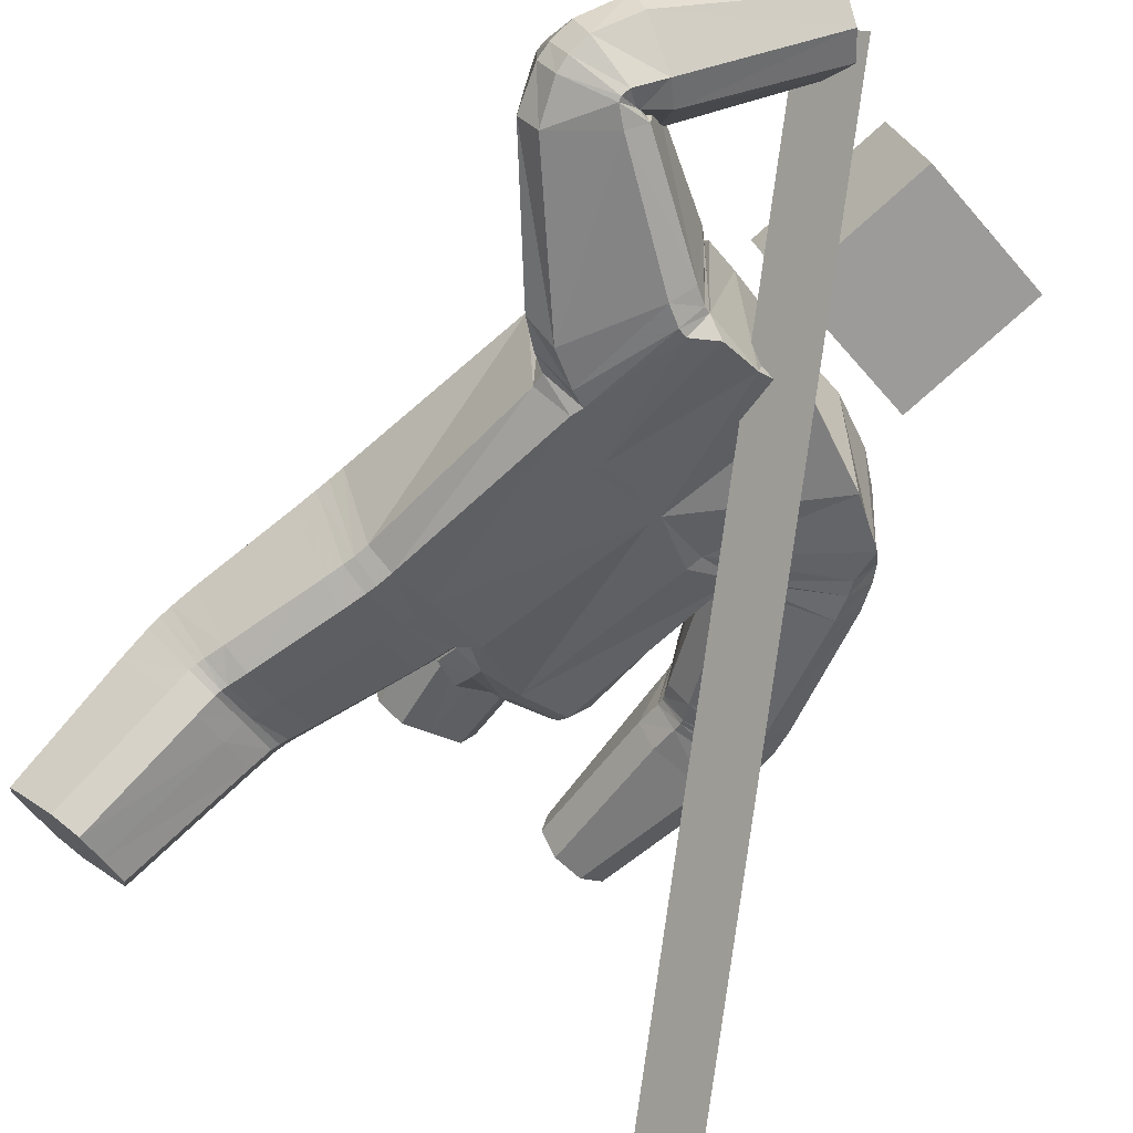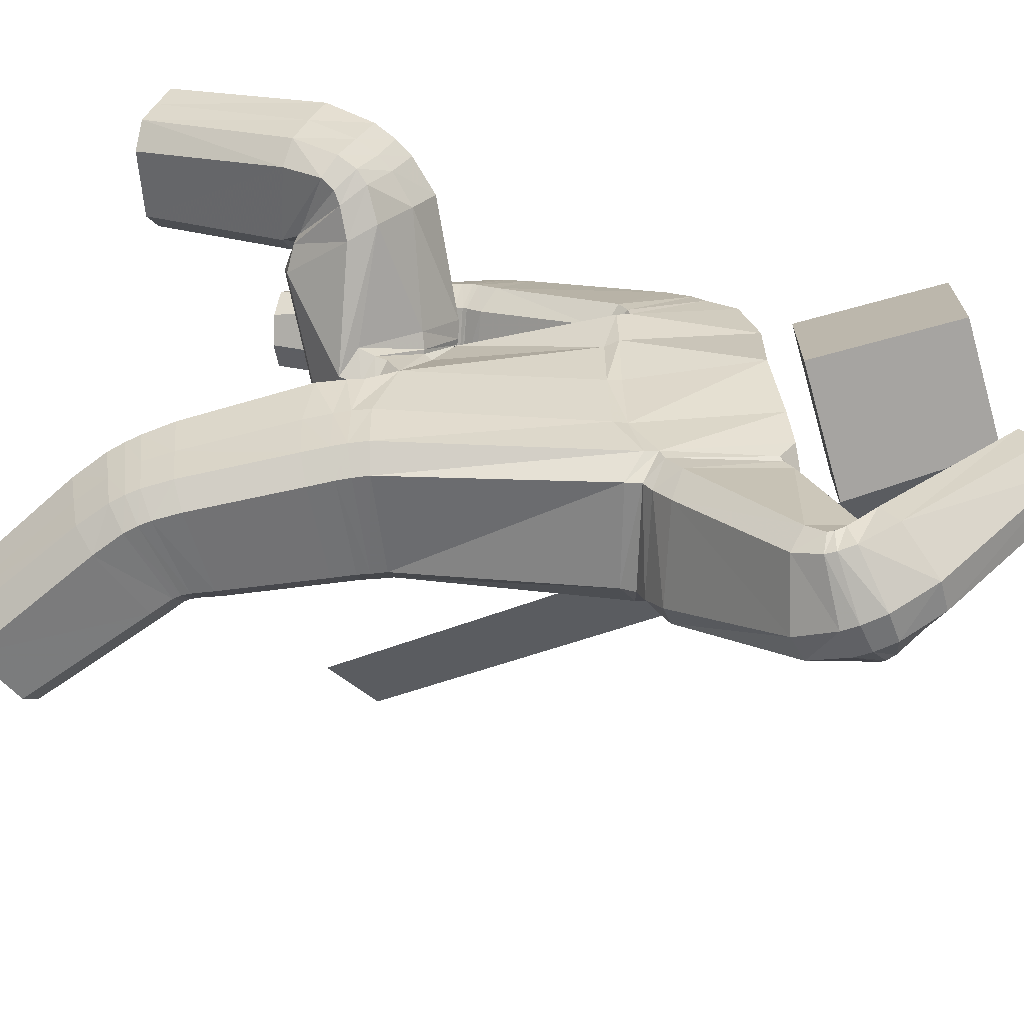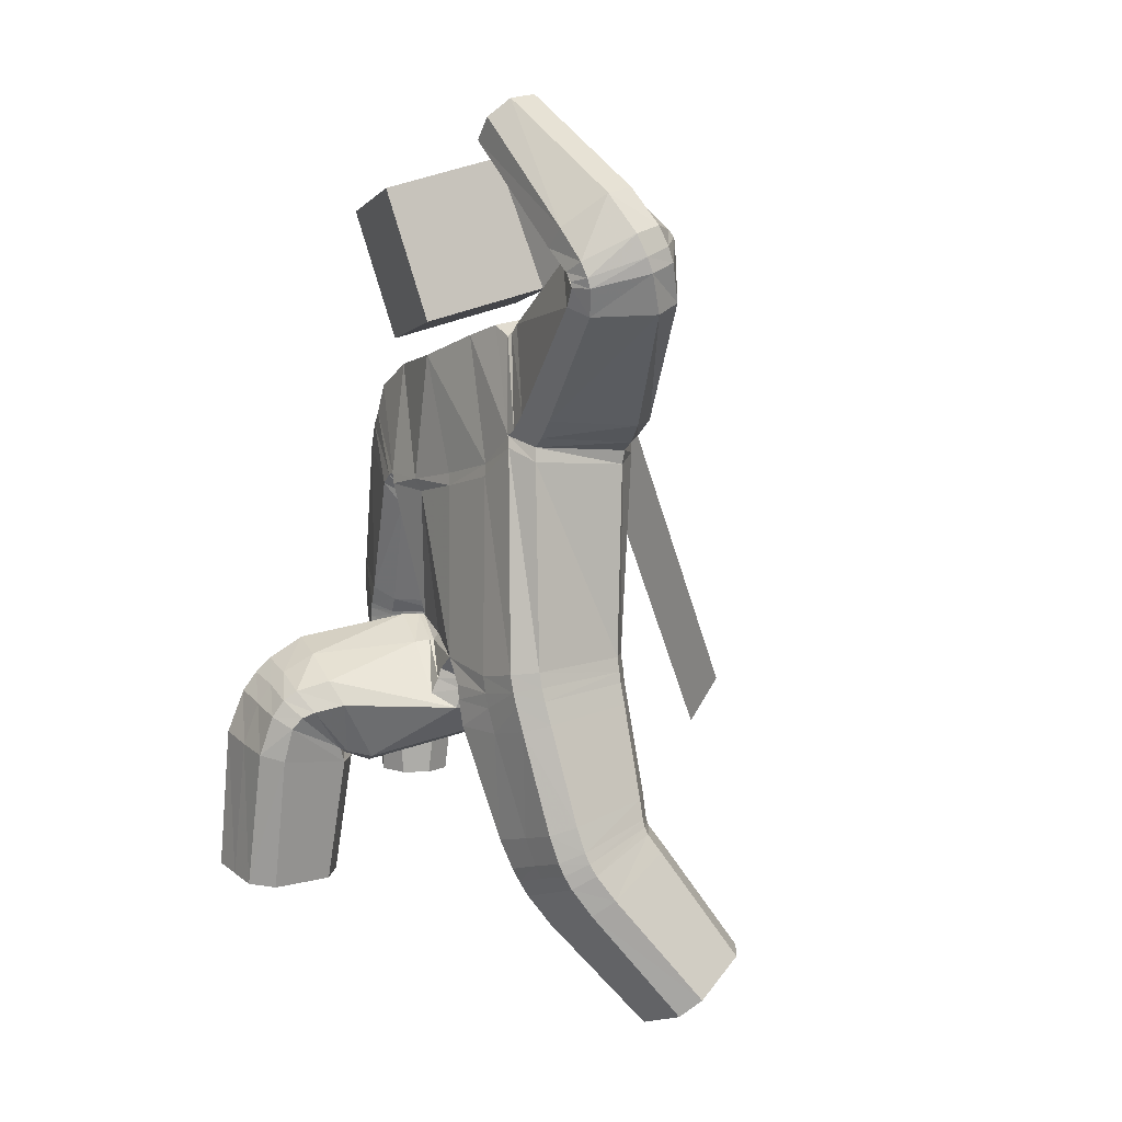
<metadata>
{"format":"obj","ext":"obj","renderer":"f3d","projection":"perspective","resolution":1024,"background":"white","views":[{"elev":-55.6,"azim":136.2,"up":"+Z"},{"elev":20.9,"azim":97.1,"up":"+Z"},{"elev":4.4,"azim":67.9,"up":"+Y"}]}
</metadata>
<code>
o 立方体.001
v 0.6455 2.181 0.03023
v -0.104 1.951 0.1954
v 0.8132 2.115 0.05623
v -0.1133 2.016 -0.1917
v 0.8242 2.187 -0.1784
v 0.6569 2.256 -0.2034
v 0.7065 2.25 -0.2366
v 0.6197 2.214 -0.04041
v 0.7634 2.119 0.0889
v 0.8504 2.157 -0.107
v 0.3079 2.034 0.06833
v 0.4796 1.762 0.03978
v 0.4231 1.763 -0.2906
v 0.298 2.068 -0.2571
v 0.4959 1.749 -0.2221
v 0.3328 2.016 -0.3101
v 8.8e-05 1.604 0.1643
v -0.07202 1.588 -0.2279
v 0.4082 1.782 0.09215
v 0.2817 2.081 0.004274
v 0.1425 1.018 -0.24
v 0.05442 2.01 -0.2577
v 0.2457 0.9815 0.1432
v 0.09902 2.007 0.1334
v 0.3418 0.1999 -0.5524
v 0.4413 0.03084 -0.3254
v 0.3517 0.4533 0.01281
v 0.2478 0.5714 -0.2903
v 0.1984 1.636 0.1232
v 0.1357 1.618 -0.2692
v 0.2544 2.057 0.01172
v 0.2797 2.008 0.07314
v 0.423 1.714 0.03995
v 0.3518 1.737 0.09542
v 0.3255 1.718 -0.298
v 0.4224 1.701 -0.2335
v 0.2517 2.044 -0.2604
v 0.2773 1.99 -0.3163
v 0.03444 1.002 0.1359
v 0.1076 0.992 0.1779
v 0.05107 1.066 0.1824
v 0.008175 0.9951 -0.2057
v -0.03478 0.992 -0.1322
v -0.04863 1.029 -0.186
v 0.3815 0.9962 0.1089
v 0.4224 1.011 0.03855
v 0.2712 2 0.08214
v 0.2463 2.05 0.02235
v 0.2104 2.033 0.09611
v 0.3493 1.038 -0.2309
v 0.2775 1.037 -0.2735
v 0.23 2.038 -0.2552
v 0.2491 1.983 -0.3125
v 0.18 2.025 -0.2978
v 0.221 0.122 -0.4793
v 0.2568 0.1729 -0.5353
v 0.3563 0.003845 -0.3083
v 0.2813 0.01945 -0.3417
v 0.427 0.227 -0.5696
v 0.5018 0.2112 -0.536
v 0.5621 0.1087 -0.3984
v 0.5265 0.05793 -0.3426
v 0.09957 0.5103 -0.2002
v 0.1383 0.5443 -0.2648
v 0.1679 0.4315 0.000976
v 0.2424 0.4249 0.03757
v 0.3574 0.6001 -0.315
v 0.4305 0.5949 -0.2762
v 0.4617 0.4787 -0.01341
v 0.4995 0.5155 -0.07598
v 0.2774 1.702 -0.2973
v 0.3757 1.677 -0.2344
v 0.3905 1.689 0.04413
v 0.321 1.721 0.1014
v 0.3786 2.632 0.01452
v 0.3184 2.574 0.02047
v 0.2927 2.523 0.07905
v 0.3156 2.508 0.158
v 0.4589 2.645 0.1438
v 0.4359 2.661 0.06488
v 0.373 2.537 0.2083
v 0.4331 2.594 0.2025
v 0.6183 2.197 -0.0503
v 0.6435 2.168 0.02222
v 0.6593 2.253 -0.2037
v 0.7112 2.261 -0.231
v 0.8297 2.23 -0.161
v 0.8547 2.199 -0.08922
v 0.8138 2.143 0.06451
v 0.7617 2.135 0.09175
v 0.6291 2.158 0.01594
v 0.6046 2.182 -0.05899
v 0.7049 2.283 -0.2186
v 0.6499 2.257 -0.199
v 0.8469 2.261 -0.06205
v 0.8224 2.286 -0.1364
v 0.7466 2.161 0.09797
v 0.8017 2.187 0.07834
v 0.7772 2.042 0.04236
v 0.7728 2.083 -0.2144
v 0.8058 2.05 -0.1456
v 0.7256 2.069 0.08729
v 0.5848 2.241 -0.01521
v 0.6145 2.25 -0.2031
v 0.6586 2.215 -0.2485
v 0.6121 2.2 0.05148
v 0.5405 2.201 -0.05198
v 0.782 2.37 -0.007374
v 0.6477 2.344 -0.178
v 0.5639 2.183 0.02606
v 0.5886 2.293 -0.169
v 0.7586 2.388 -0.08527
v 0.7339 2.278 0.1099
v 0.6748 2.228 0.1189
v 0.1489 0.9821 -0.2418
v 0.2523 0.9382 0.1364
v 0.03926 0.9555 0.1352
v 0.113 0.948 0.176
v 0.3865 0.9562 0.1017
v 0.4272 0.9733 0.03148
v 0.2819 1.004 -0.2752
v 0.3538 1.006 -0.2329
v -0.02867 0.957 -0.1338
v 0.01462 0.9589 -0.2061
v 0.1625 0.9165 -0.2482
v 0.2653 0.8658 0.1222
v 0.04903 0.8792 0.13
v 0.3968 0.8867 0.08718
v 0.3647 0.9452 -0.24
v 0.02672 0.8903 -0.2059
v 0.1244 0.8717 0.1685
v 0.4374 0.9061 0.01677
v 0.2926 0.9427 -0.282
v -0.01792 0.8858 -0.1315
v 0.2425 0.5912 -0.2871
v 0.3446 0.4899 0.02802
v 0.1577 0.4679 0.01857
v 0.4562 0.5147 0.001433
v 0.4264 0.6165 -0.272
v 0.1308 0.5656 -0.2592
v 0.2328 0.4627 0.05504
v 0.4946 0.5472 -0.06339
v 0.3537 0.6193 -0.3121
v 0.09038 0.5355 -0.1912
v 0.2105 0.5453 0.08497
v 0.4835 0.6197 -0.04353
v 0.3436 0.6739 -0.3093
v 0.06946 0.5981 -0.1781
v 0.2288 0.6475 -0.2829
v 0.329 0.569 0.05181
v 0.1362 0.5472 0.04657
v 0.4441 0.5933 0.02418
v 0.4159 0.6741 -0.2672
v 0.1106 0.6217 -0.2487
v 0.2527 0.556 -0.2969
v 0.3598 0.4112 -0.00981
v 0.108 0.4849 -0.2123
v 0.1454 0.5248 -0.2736
v 0.3607 0.584 -0.3209
v 0.4344 0.5749 -0.2841
v 0.4677 0.4404 -0.03384
v 0.5048 0.4808 -0.09441
v 0.1784 0.391 -0.02241
v 0.2522 0.3824 0.0144
v 0.2663 0.5061 -0.3352
v 0.3765 0.3292 -0.06979
v 0.1634 0.4728 -0.3135
v 0.4446 0.5214 -0.3215
v 0.4799 0.3609 -0.09083
v 0.1986 0.3117 -0.08209
v 0.1272 0.4246 -0.2557
v 0.3701 0.5359 -0.3562
v 0.5161 0.4077 -0.1485
v 0.2731 0.2987 -0.04727
v 0.1394 1.062 -0.2355
v 0.2418 1.031 0.1482
v 0.346 1.08 -0.2258
v 0.274 1.083 -0.2682
v 0.3768 1.047 0.1158
v 0.4183 1.056 0.04455
v 0.2835 1.667 -0.2958
v 0.3958 1.647 0.04634
v 0.1397 1.585 -0.2632
v 0.2051 1.601 0.1282
v 0.3659 1.637 -0.2311
v 0.3315 1.686 0.1025
v 0.008805 1.568 0.1661
v -0.0662 1.552 -0.2264
v -0.8034 1.221 0.1693
v -0.5698 1.145 0.1564
v -0.5815 1.152 -0.09465
v -0.8158 1.227 -0.08148
v -0.7517 1.206 -0.1286
v -0.8473 1.236 0.1004
v -0.6331 1.167 0.2035
v -0.5383 1.135 -0.02563
v -0.6169 1.666 0.2057
v -0.3626 1.491 0.1884
v -0.3672 1.53 -0.1432
v -0.6389 1.672 -0.1216
v -0.3455 1.47 -0.07303
v -0.5876 1.635 -0.1729
v -0.3857 1.561 0.2395
v -0.6581 1.695 0.1403
v -0.2546 0.901 -0.07127
v -0.361 1.921 -0.2
v -0.1335 1.099 0.1678
v -0.3298 1.926 0.1931
v -0.4368 0.399 0.4341
v -0.37 0.385 0.7262
v -0.2353 0.9736 0.645
v -0.3389 0.8037 0.4382
v -0.1814 1.581 0.2079
v -0.2349 1.555 -0.1869
v -0.5995 1.774 0.1488
v -0.5633 1.738 0.2127
v -0.3423 1.527 0.1851
v -0.3465 1.587 0.2368
v -0.3629 1.555 -0.1582
v -0.3415 1.506 -0.08474
v -0.5969 1.749 -0.125
v -0.5558 1.705 -0.1776
v -0.005913 1.027 0.1897
v -0.111 0.9555 -0.1483
v -0.2625 1.163 0.1537
v -0.3364 1.143 0.1261
v -0.524 1.774 0.2148
v -0.5568 1.814 0.1523
v -0.4907 1.86 0.2061
v -0.4258 0.9706 -0.01755
v -0.3884 0.9264 -0.0559
v -0.567 1.791 -0.1272
v -0.5331 1.744 -0.1808
v -0.5094 1.839 -0.1882
v -0.2803 0.3682 0.4576
v -0.35 0.382 0.4135
v -0.2832 0.368 0.7056
v -0.2398 0.3596 0.6347
v -0.5238 0.4161 0.4548
v -0.5669 0.4244 0.5258
v -0.5265 0.4158 0.7029
v -0.457 0.402 0.747
v -0.1565 0.7819 0.4559
v -0.2301 0.7709 0.4287
v -0.08773 0.8886 0.5912
v -0.1268 0.9387 0.6367
v -0.4474 0.8401 0.4452
v -0.4851 0.8871 0.4841
v -0.3453 0.9998 0.6605
v -0.417 0.9958 0.6244
v -0.3507 1.561 -0.1674
v -0.3436 1.507 -0.1026
v -0.3307 1.533 0.1664
v -0.3199 1.595 0.2341
v -0.7542 0.6216 -0.07654
v -0.8257 0.6268 -0.03338
v -0.8454 0.6273 0.04589
v -0.8024 0.623 0.1176
v -0.6322 0.6108 0.01478
v -0.6752 0.6151 -0.05686
v -0.7234 0.6165 0.1372
v -0.652 0.6113 0.09419
v -0.8538 1.209 0.09695
v -0.81 1.197 0.1665
v -0.8201 1.202 -0.08097
v -0.7543 1.184 -0.1273
v -0.5859 1.139 -0.09152
v -0.5424 1.126 -0.02211
v -0.5761 1.133 0.156
v -0.6418 1.151 0.2022
v -0.8164 1.156 0.162
v -0.8599 1.165 0.09169
v -0.7559 1.147 -0.1248
v -0.8238 1.16 -0.07961
v -0.5474 1.104 -0.01723
v -0.5908 1.114 -0.08746
v -0.6513 1.122 0.1993
v -0.5835 1.109 0.1542
v -0.5399 1.186 0.1588
v -0.5526 1.199 -0.1038
v -0.5125 1.172 -0.03563
v -0.5957 1.221 0.2079
v -0.8202 1.313 0.1087
v -0.7932 1.299 -0.0855
v -0.7322 1.271 -0.1345
v -0.7759 1.293 0.1764
v -0.8606 1.06 0.08084
v -0.5568 1.03 -0.008809
v -0.7528 1.052 -0.1175
v -0.8175 1.055 0.1522
v -0.8234 1.059 -0.07387
v -0.5998 1.035 -0.08013
v -0.5939 1.031 0.1461
v -0.6645 1.038 0.1896
v -0.2618 0.864 -0.02856
v -0.1371 1.099 0.1788
v 0.0302 0.9675 0.1383
v -0.01092 0.9966 0.1971
v -0.265 1.166 0.1693
v -0.3393 1.144 0.1437
v -0.3936 0.8941 -0.01384
v -0.4299 0.9483 0.01742
v -0.03953 0.9446 -0.116
v -0.1161 0.916 -0.1298
v -0.2745 0.8235 0.04682
v -0.1473 1.093 0.2213
v 0.02152 0.9112 0.151
v -0.2727 1.166 0.2168
v -0.4388 0.9264 0.09019
v -0.1272 0.8473 -0.08486
v -0.02037 0.9541 0.2146
v -0.3473 1.143 0.1932
v -0.4036 0.8612 0.06513
v -0.04852 0.8713 -0.08393
v -0.3362 0.7951 0.4294
v -0.2258 1.01 0.6087
v -0.0769 0.9045 0.5563
v -0.3365 1.042 0.62
v -0.4818 0.8934 0.464
v -0.2255 0.7596 0.4189
v -0.1157 0.9661 0.6004
v -0.4092 1.03 0.5884
v -0.4454 0.8373 0.4319
v -0.1499 0.773 0.4352
v -0.0926 0.9941 0.5077
v -0.3942 1.081 0.5017
v -0.4399 0.8301 0.3785
v -0.1343 0.7571 0.3646
v -0.3281 0.7821 0.3802
v -0.2073 1.063 0.5229
v -0.05527 0.9244 0.4724
v -0.32 1.104 0.5267
v -0.4745 0.8989 0.4014
v -0.2106 0.7354 0.3498
v -0.3411 0.8138 0.4296
v -0.2475 0.9175 0.6819
v -0.1619 0.7841 0.4536
v -0.2339 0.7813 0.4184
v -0.4495 0.8407 0.4471
v -0.489 0.8743 0.4968
v -0.3556 0.9454 0.6973
v -0.4268 0.9456 0.6604
v -0.09981 0.8552 0.6178
v -0.1395 0.8897 0.6669
v -0.3538 0.7709 0.4101
v -0.2733 0.7941 0.7192
v -0.2493 0.747 0.3926
v -0.5013 0.8085 0.5025
v -0.3781 0.8193 0.74
v -0.1263 0.7554 0.635
v -0.179 0.7375 0.4361
v -0.4591 0.7927 0.4366
v -0.4483 0.8273 0.6992
v -0.1683 0.7737 0.698
v -0.2496 0.9427 -0.1023
v -0.1312 1.119 0.1536
v -0.4215 1.002 -0.04422
v -0.3833 0.9656 -0.08812
v -0.2621 1.16 0.1513
v -0.3357 1.142 0.1215
v -0.3436 1.532 -0.1649
v -0.3264 1.497 0.1498
v -0.2298 1.511 -0.1952
v -0.1709 1.545 0.1922
v -0.3554 1.465 -0.1143
v -0.306 1.563 0.2353
v 0.09674 2.154 -0.1283
v 0.04897 2.536 -0.02099
v 0.077 2.044 0.2557
v 0.02922 2.426 0.363
v -0.2999 2.113 -0.1603
v -0.3477 2.496 -0.05303
v -0.3196 2.003 0.2237
v -0.3674 2.385 0.331
v -0.9062 0.829 -1.149
v 0.342 2.64 0.03936
v -0.8365 0.6949 -1.018
v 0.4118 2.506 0.1703
f 169 166 26 62
f 5 7 86 87
f 110 114 81 78
f 29 24 2 17
f 136 141 66 27
f 22 4 2 24
f 165 172 59 25
f 168 173 61 60
f 25 59 60 61 62 26
f 42 44 175 21
f 6 8 83 85
f 23 176 41 40
f 30 22 54 53 71
f 166 174 57 26
f 186 74 29 184
f 135 143 67 28
f 140 135 28 64
f 185 72 73 182
f 139 142 70 68
f 138 136 27 69
f 170 171 55 58
f 3 10 88 89
f 1 9 90 84
f 183 30 71 181
f 18 4 22 30
f 167 165 25 56
f 112 109 75 80
f 111 107 77 76
f 47 32 31 48
f 113 108 79 82
f 74 47 49 24 29
f 79 80 75 76 77 78 81 82
f 55 56 25 26 57 58
f 52 54 22 24 49 48
f 39 40 41
f 42 43 44
f 47 48 49
f 52 53 54
f 177 50 51 178
f 179 45 46 180
f 157 63 64 158
f 137 65 66 141
f 159 67 68 160
f 138 69 70 142
f 169 62 61 173
f 121 51 50 122
f 170 58 57 174
f 123 43 42 124
f 110 78 77 107
f 38 53 52 37
f 36 72 71 35
f 34 74 73 33
f 1 84 83 8
f 93 86 85 94
f 95 88 87 96
f 97 90 89 98
f 137 144 63 65
f 19 34 33 12
f 15 36 35 13
f 16 38 37 14
f 47 74 34 32
f 73 72 36 33
f 52 48 31 37
f 71 53 38 35
f 105 16 14 104
f 101 15 13 100
f 102 19 12 99
f 32 11 20 31
f 32 34 19 11
f 33 36 15 12
f 37 31 20 14
f 35 38 16 13
f 90 9 3 89
f 88 10 5 87
f 86 7 6 85
f 106 1 8 103
f 106 102 9 1
f 99 101 10 3
f 104 103 8 6
f 100 105 7 5
f 114 97 98 113
f 108 95 96 112
f 109 93 94 111
f 84 91 92 83
f 89 88 95 98
f 85 83 92 94
f 87 86 93 96
f 84 90 97 91
f 13 16 105 100
f 14 20 103 104
f 12 15 101 99
f 11 19 102 106
f 11 106 103 20
f 9 102 99 3
f 10 101 100 5
f 7 105 104 6
f 75 109 111 76
f 79 108 112 80
f 81 114 113 82
f 91 110 107 92
f 98 95 108 113
f 94 92 107 111
f 96 93 109 112
f 91 97 114 110
f 39 43 123 117
f 134 123 124 130
f 133 121 122 129
f 45 119 120 46
f 39 117 118 40
f 45 23 116 119
f 50 46 120 122
f 42 21 115 124
f 21 51 121 115
f 23 40 118 116
f 147 133 129 153
f 148 134 130 154
f 117 123 134 127
f 119 128 132 120
f 117 127 131 118
f 119 116 126 128
f 122 120 132 129
f 124 115 125 130
f 115 121 133 125
f 116 118 131 126
f 63 144 140 64
f 67 143 139 68
f 151 148 144 137
f 152 138 142 146
f 151 137 141 145
f 152 150 136 138
f 153 146 142 139
f 154 149 135 140
f 149 147 143 135
f 150 145 141 136
f 126 131 145 150
f 125 133 147 149
f 130 125 149 154
f 129 132 146 153
f 128 126 150 152
f 127 151 145 131
f 128 152 146 132
f 127 134 148 151
f 144 148 154 140
f 143 147 153 139
f 65 163 164 66
f 69 161 162 70
f 172 159 160 168
f 171 157 158 167
f 64 28 155 158
f 65 63 157 163
f 27 66 164 156
f 68 70 162 160
f 28 67 159 155
f 69 27 156 161
f 55 171 167 56
f 59 172 168 60
f 163 170 174 164
f 161 169 173 162
f 158 155 165 167
f 163 157 171 170
f 156 164 174 166
f 160 162 173 168
f 155 159 172 165
f 161 156 166 169
f 186 179 180 182
f 185 177 178 181
f 21 175 178 51
f 50 177 180 46
f 45 179 176 23
f 72 185 181 71
f 74 186 182 73
f 175 183 181 178
f 177 185 182 180
f 179 186 184 176
f 187 184 29 17
f 183 188 18 30
f 41 176 184 187
f 175 44 188 183
f 349 242 210 346
f 191 267 266 193
f 290 258 261 294
f 213 17 2 208
f 316 211 246 321
f 206 208 2 4
f 345 209 239 352
f 348 240 241 353
f 209 210 242 241 240 239
f 224 205 355 44
f 192 265 263 194
f 207 223 41 356
f 214 251 233 234 206
f 346 210 237 354
f 366 364 213 254
f 315 212 247 323
f 320 244 212 315
f 365 362 253 252
f 319 248 250 322
f 318 249 211 316
f 350 238 235 351
f 190 269 268 196
f 189 264 270 195
f 363 361 251 214
f 18 214 206 4
f 347 236 209 345
f 292 260 255 289
f 291 256 257 287
f 227 228 215 216
f 293 262 259 288
f 254 213 208 229 227
f 259 262 261 258 257 256 255 260
f 235 238 237 210 209 236
f 232 228 229 208 206 234
f 39 41 223
f 224 44 43
f 227 229 228
f 232 234 233
f 357 358 231 230
f 359 360 226 225
f 337 338 244 243
f 317 321 246 245
f 339 340 248 247
f 318 322 250 249
f 349 353 241 242
f 301 302 230 231
f 350 354 237 238
f 303 304 224 43
f 290 287 257 258
f 222 221 232 233
f 220 219 251 252
f 218 217 253 254
f 189 194 263 264
f 273 274 265 266
f 275 276 267 268
f 277 278 269 270
f 317 245 243 324
f 203 198 217 218
f 201 199 219 220
f 202 200 221 222
f 227 216 218 254
f 253 217 220 252
f 232 221 215 228
f 251 219 222 233
f 285 284 200 202
f 281 280 199 201
f 282 279 198 203
f 216 215 204 197
f 216 197 203 218
f 217 198 201 220
f 221 200 204 215
f 219 199 202 222
f 270 269 190 195
f 268 267 191 196
f 266 265 192 193
f 286 283 194 189
f 286 189 195 282
f 279 190 196 281
f 284 192 194 283
f 280 191 193 285
f 294 293 278 277
f 288 292 276 275
f 289 291 274 273
f 264 263 272 271
f 269 278 275 268
f 265 274 272 263
f 267 276 273 266
f 264 271 277 270
f 199 280 285 202
f 200 284 283 204
f 198 279 281 201
f 197 286 282 203
f 197 204 283 286
f 195 190 279 282
f 196 191 280 281
f 193 192 284 285
f 255 256 291 289
f 259 260 292 288
f 261 262 293 294
f 271 272 287 290
f 278 293 288 275
f 274 291 287 272
f 276 292 289 273
f 271 290 294 277
f 39 297 303 43
f 314 310 304 303
f 313 309 302 301
f 225 226 300 299
f 39 223 298 297
f 225 299 296 207
f 230 302 300 226
f 224 304 295 205
f 205 295 301 231
f 207 296 298 223
f 327 333 309 313
f 328 334 310 314
f 297 307 314 303
f 299 300 312 308
f 297 298 311 307
f 299 308 306 296
f 302 309 312 300
f 304 310 305 295
f 295 305 313 301
f 296 306 311 298
f 243 244 320 324
f 247 248 319 323
f 331 317 324 328
f 332 326 322 318
f 331 325 321 317
f 332 318 316 330
f 333 319 322 326
f 334 320 315 329
f 329 315 323 327
f 330 316 321 325
f 306 330 325 311
f 305 329 327 313
f 310 334 329 305
f 309 333 326 312
f 308 332 330 306
f 307 311 325 331
f 308 312 326 332
f 307 331 328 314
f 324 320 334 328
f 323 319 333 327
f 245 246 344 343
f 249 250 342 341
f 352 348 340 339
f 351 347 338 337
f 244 338 335 212
f 245 343 337 243
f 211 336 344 246
f 248 340 342 250
f 212 335 339 247
f 249 341 336 211
f 235 236 347 351
f 239 240 348 352
f 343 344 354 350
f 341 342 353 349
f 338 347 345 335
f 343 350 351 337
f 336 346 354 344
f 340 348 353 342
f 335 345 352 339
f 341 349 346 336
f 366 362 360 359
f 365 361 358 357
f 205 231 358 355
f 230 226 360 357
f 225 207 356 359
f 252 251 361 365
f 254 253 362 366
f 355 358 361 363
f 357 360 362 365
f 359 356 364 366
f 187 17 213 364
f 363 214 18 188
f 41 187 364 356
f 355 363 188 44
f 367 368 370 369
f 369 370 374 373
f 373 374 372 371
f 371 372 368 367
f 369 373 371 367
f 374 370 368 372
f 375 376 378 377

</code>
